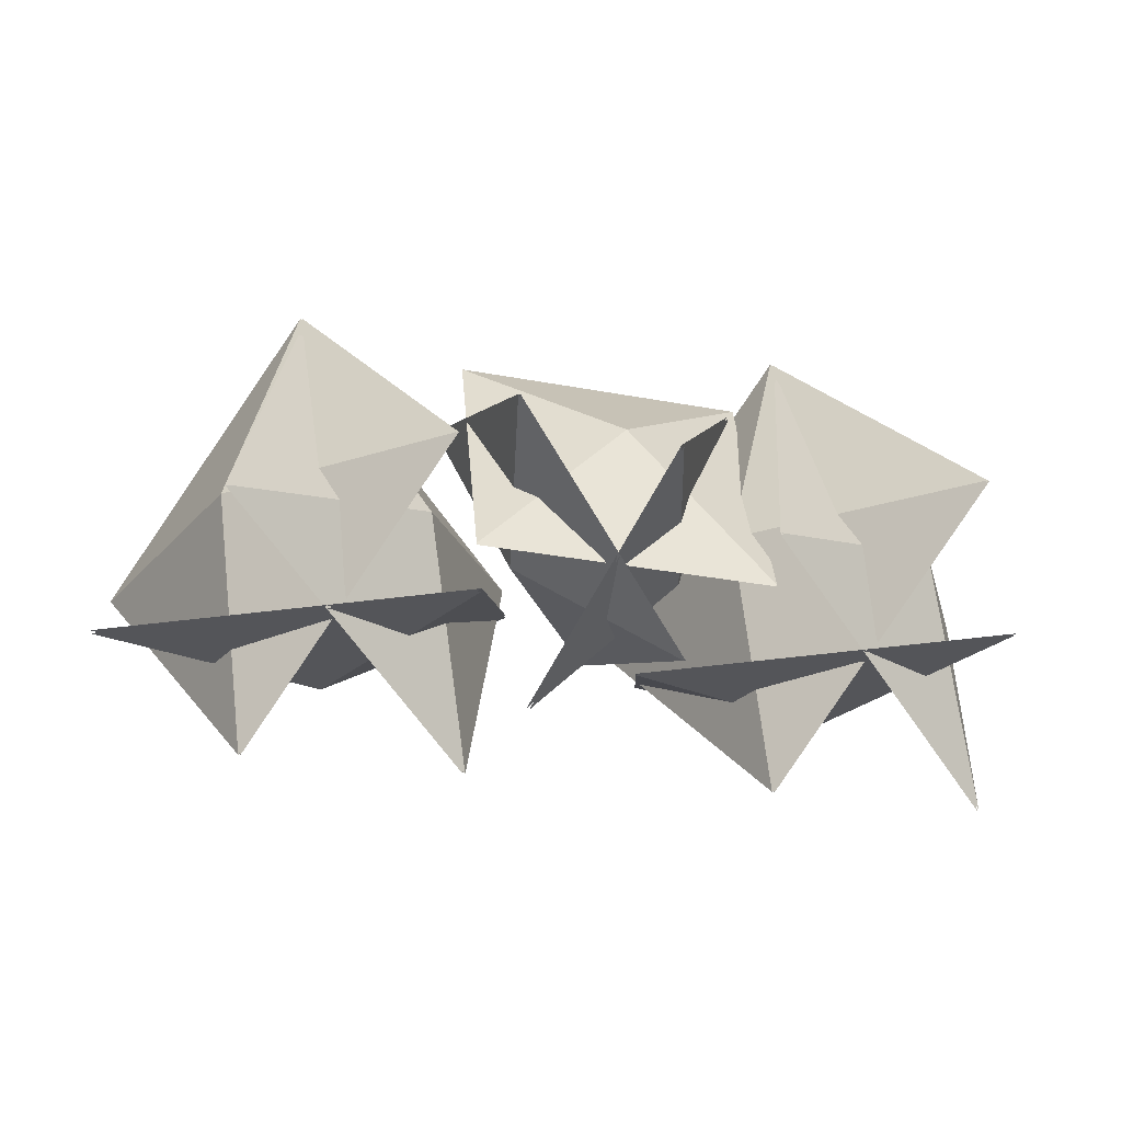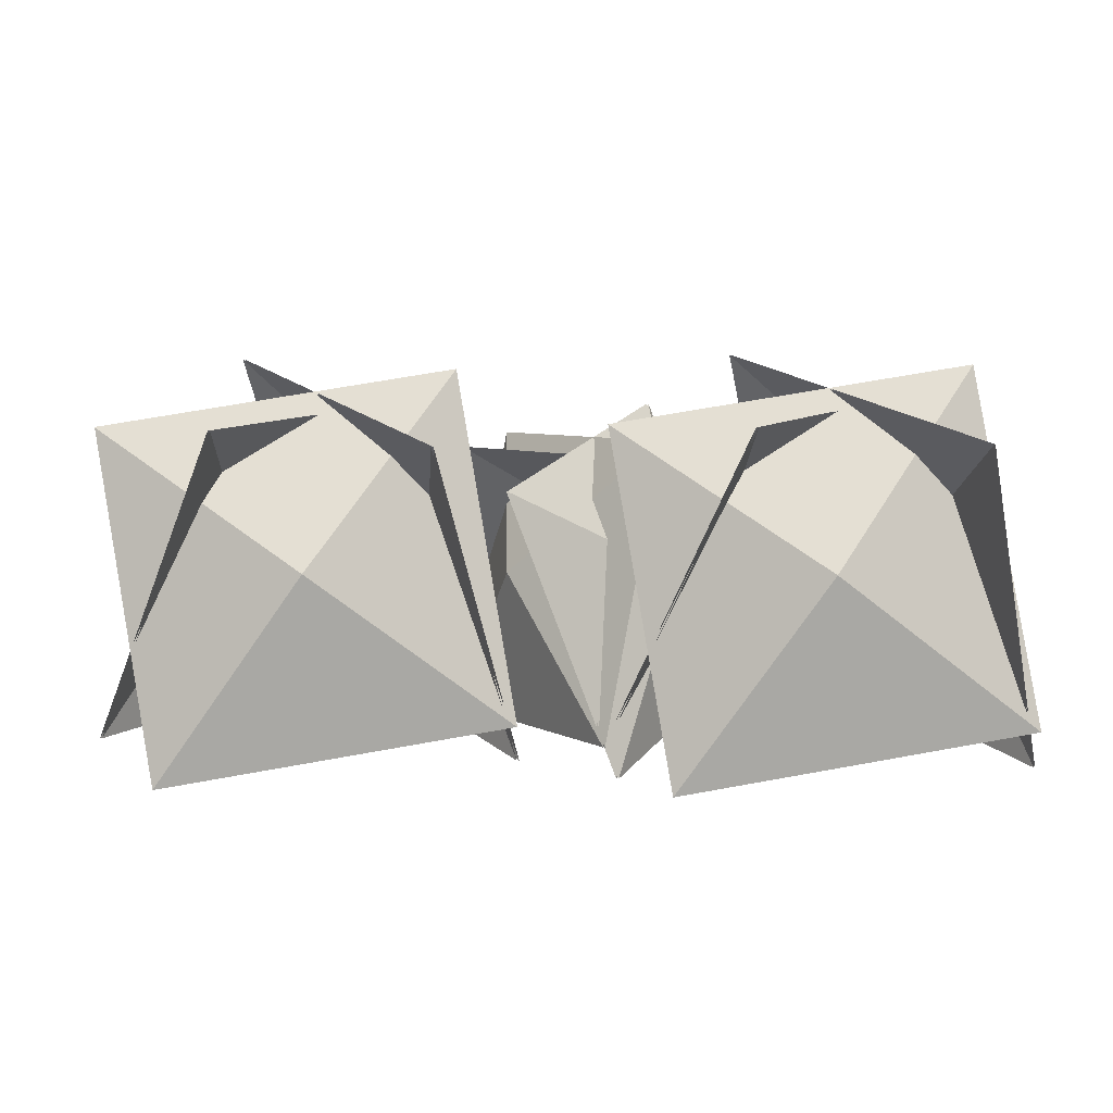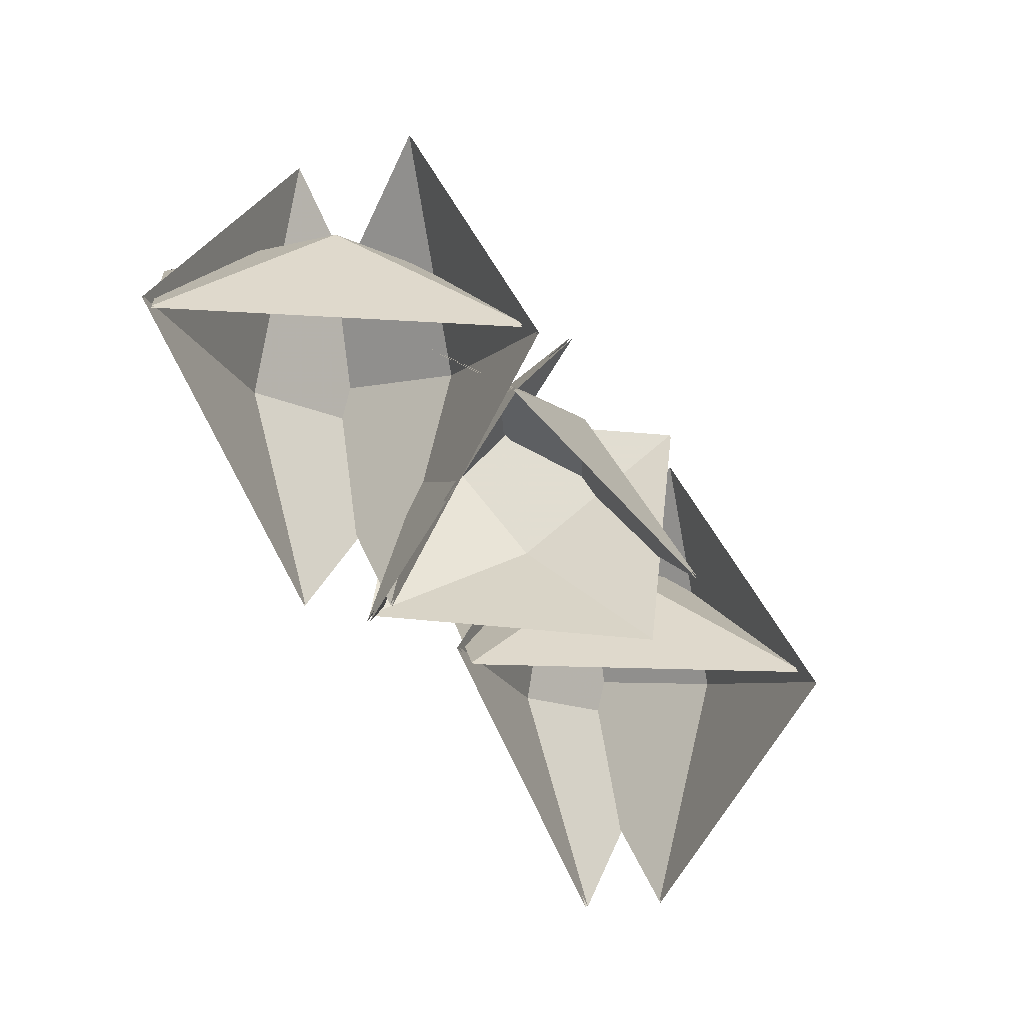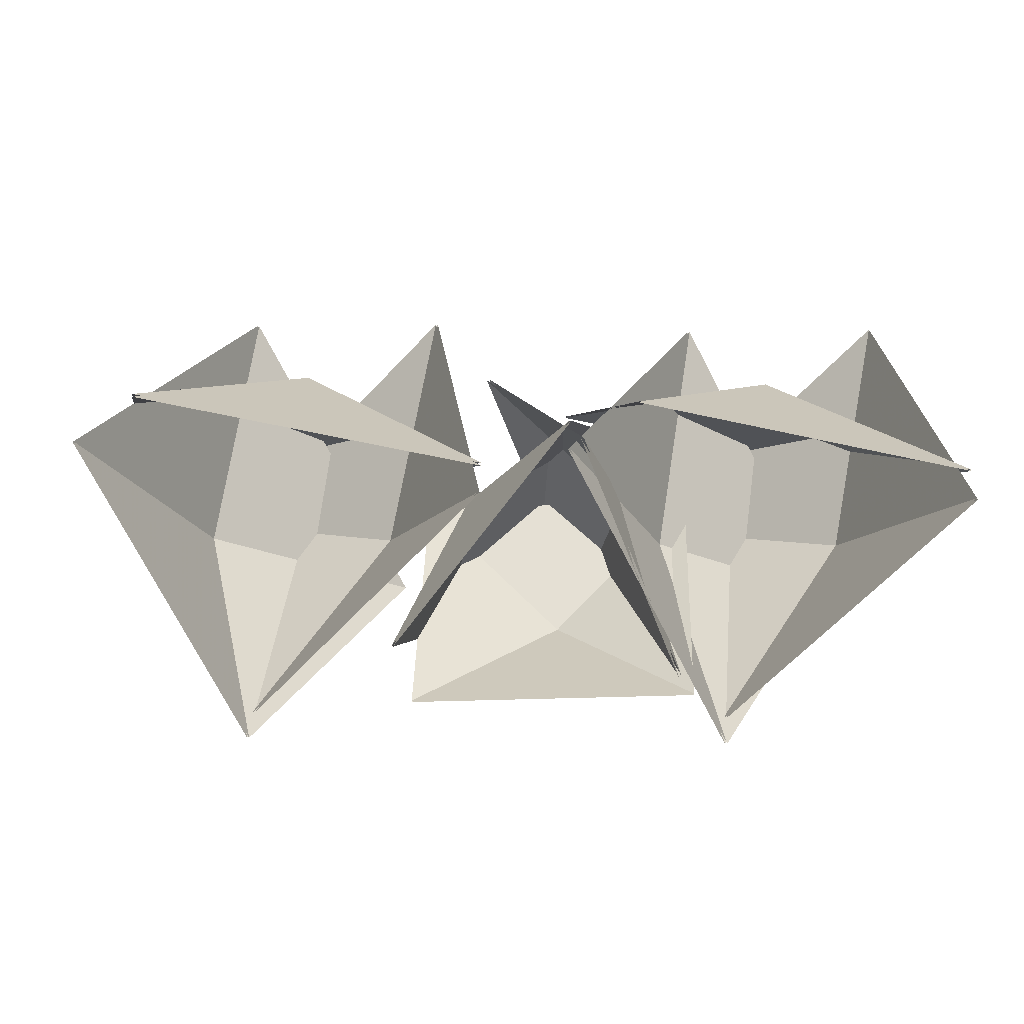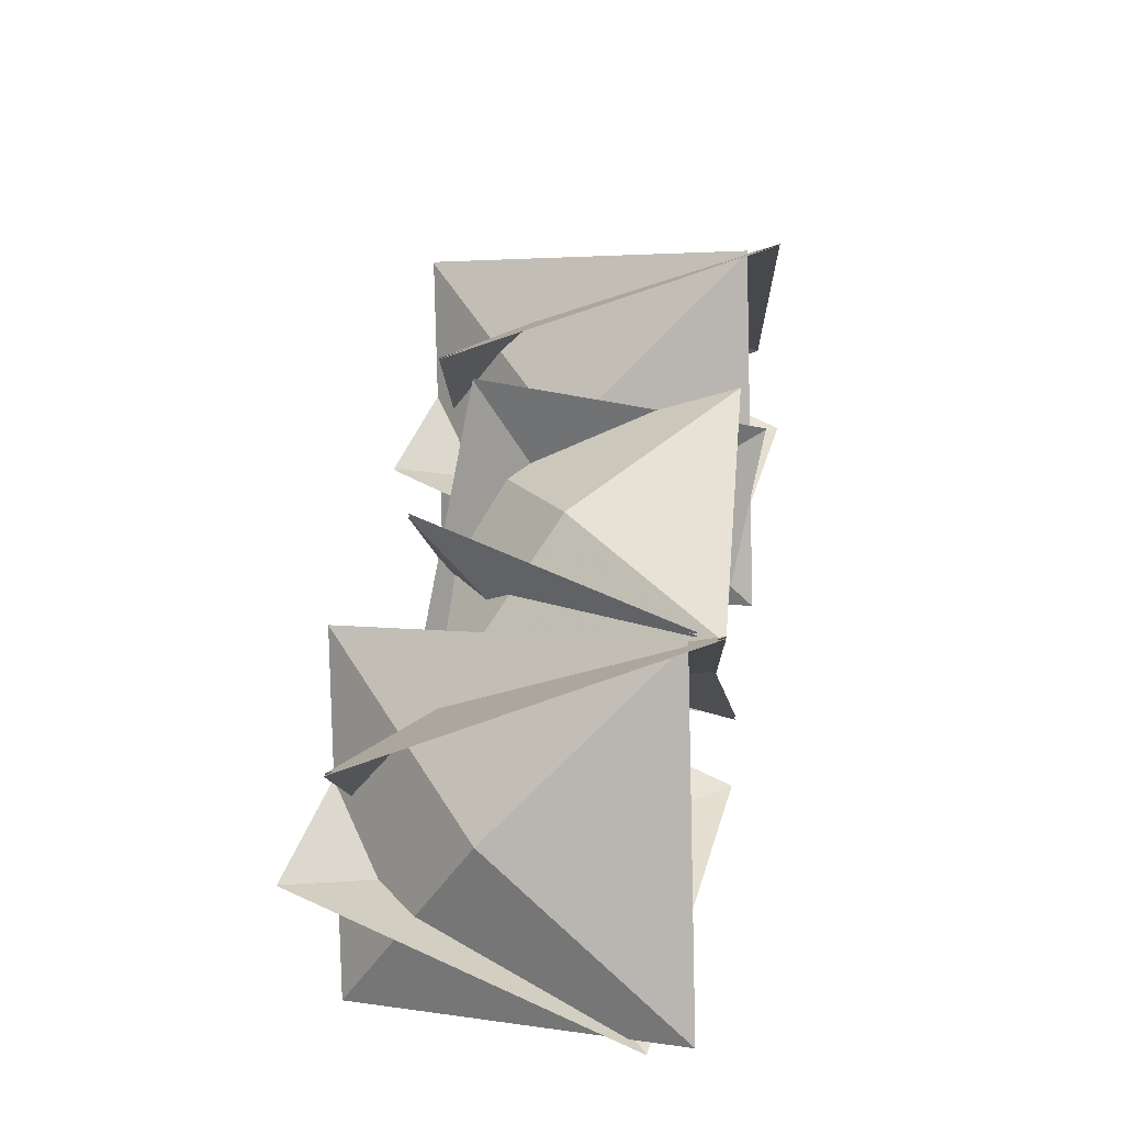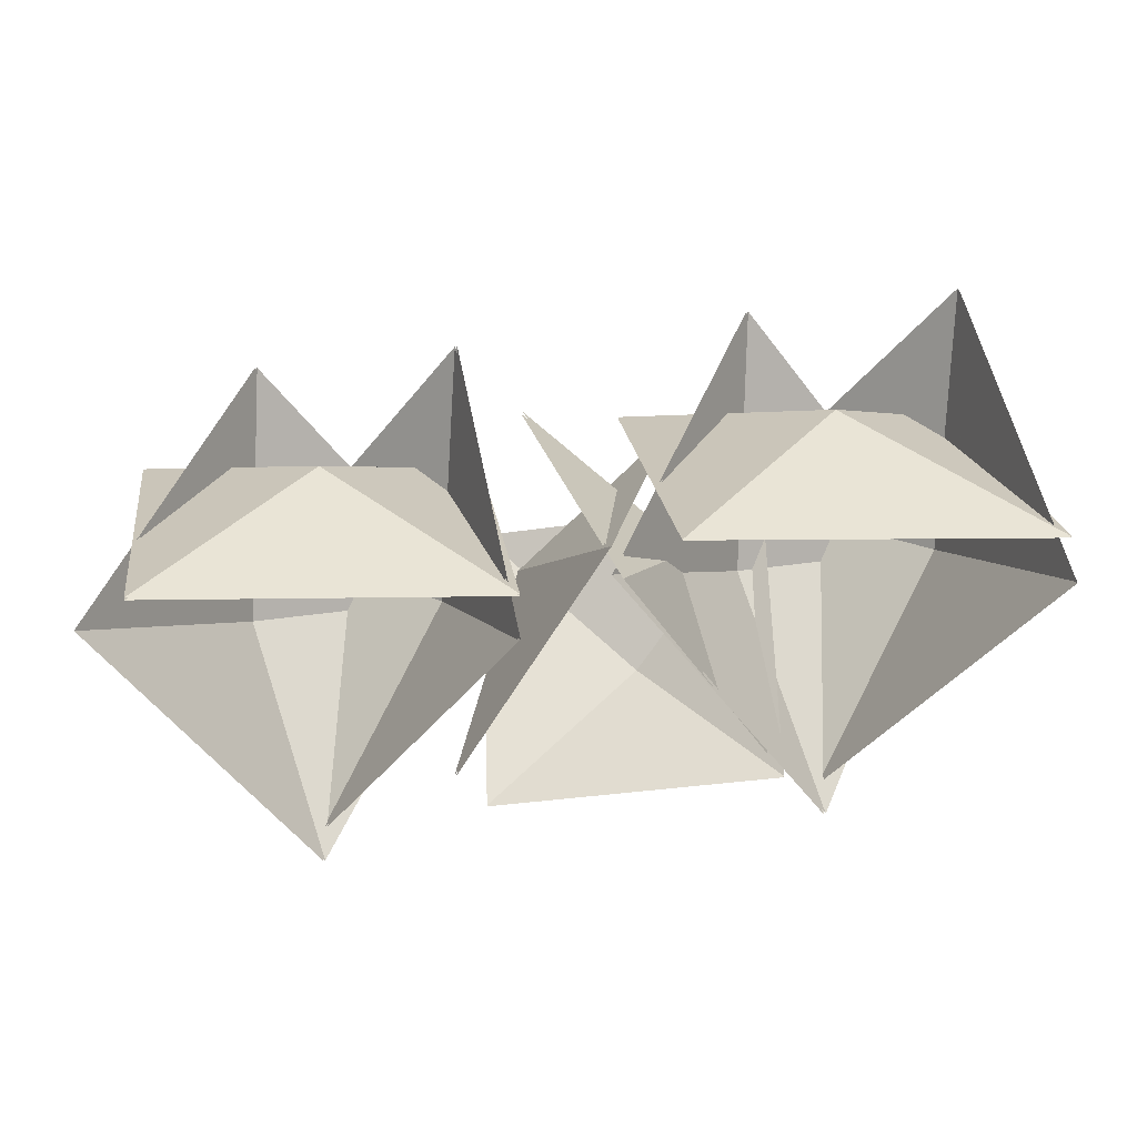
<metadata>
{"format":"obj","ext":"obj","renderer":"f3d","projection":"perspective","resolution":1024,"background":"white","views":[{"elev":11.9,"azim":-6.7,"up":"+Y"},{"elev":-76.0,"azim":1.5,"up":"+Y"},{"elev":-60.1,"azim":119.9,"up":"+Z"},{"elev":-73.3,"azim":-7.1,"up":"+Z"},{"elev":43.5,"azim":99.0,"up":"+Y"},{"elev":-50.7,"azim":1.4,"up":"+Z"}]}
</metadata>
<code>
g huodong_fuben_234_dimian_01_c
v -41.68 5.82 171.3
v -106.4 -53.3 95.75
v -18.77 -41.09 21.99
v -197.9 -11.42 152.8
v -174.9 -58.33 3.456
v -140.4 -62.25 159.3
v -146.6 34.26 95.69
v -202.4 -29.34 17.58
v -49.65 67.02 149.6
v -111.7 99.92 7.858
v -140.6 51.03 171.3
v -57.05 24.43 95.75
v -111.4 94.28 21.99
v -47.72 -75.71 152.8
v -18.5 -32.46 3.456
v 45.17 -32.28 144.5
v -22.1 -4.263 81.69
v 17.87 -66.01 20.4
v -22.64 79.33 129.1
v -49.94 45.61 4.989
v -40.75 18.18 134.5
v 29.78 56.72 81.65
v -37.75 76.5 16.73
v 88.47 -4.799 126.5
v 91.47 53.53 8.647
v 44.31 58.53 144.5
v 53.59 -13.74 81.69
v 87.16 51.7 20.4
v -18.58 -55.92 129.1
v 24.26 -62.75 4.989
v 179.5 -18.39 171.3
v 114.8 -77.51 95.75
v 202.4 -65.29 21.99
v 23.37 -35.63 152.8
v 46.27 -82.54 3.456
v 80.86 -86.45 159.3
v 74.66 10.05 95.69
v 18.77 -53.55 17.58
v 171.6 42.81 149.6
v 109.5 75.71 7.858
v 80.06 26.82 171.3
v 163.6 0.2193 95.75
v 109.3 70.08 21.99
v 172.9 -99.92 152.8
v 202.1 -56.66 3.456
v -141.6 51.03 171.3
v -112.4 94.28 21.99
v -58.1 24.43 95.75
v -48.77 -75.71 152.8
v -19.55 -32.46 3.456
v -139.4 -62.25 159.3
v -201.5 -29.34 17.58
v -145.6 34.26 95.69
v -48.69 67.02 149.6
v -110.8 99.92 7.858
v -41.68 7.092 171.3
v -18.77 -39.81 21.99
v -106.4 -52.03 95.75
v -197.9 -10.15 152.8
v -174.9 -57.06 3.456
v 46.02 -32.28 144.5
v 18.72 -66.01 20.4
v -21.24 -4.263 81.69
v -21.78 79.33 129.1
v -49.08 45.61 4.989
v -40.75 17.43 134.5
v -37.75 75.75 16.73
v 29.78 55.97 81.65
v 88.47 -5.547 126.5
v 91.47 52.78 8.647
v 43.24 59.27 144.5
v 86.09 52.43 20.4
v 52.52 -13.01 81.69
v -19.65 -55.18 129.1
v 23.2 -62.01 4.989
v 81.82 -86.78 159.3
v 19.73 -53.88 17.58
v 75.62 9.723 95.69
v 172.5 42.48 149.6
v 110.4 75.38 7.858
v 79.43 26.14 171.3
v 108.7 69.39 21.99
v 163 -0.4636 95.75
v 172.3 -100.6 152.8
v 201.5 -57.35 3.456
v 179.5 -17.83 171.3
v 202.4 -64.74 21.99
v 114.8 -76.96 95.75
v 23.37 -35.07 152.8
v 46.27 -81.98 3.456
f 1 2 3
f 1 4 2
f 5 3 2
f 4 5 2
f 6 7 8
f 6 9 7
f 10 8 7
f 9 10 7
f 11 12 13
f 11 14 12
f 15 13 12
f 14 15 12
f 16 17 18
f 16 19 17
f 20 18 17
f 19 20 17
f 21 22 23
f 21 24 22
f 25 23 22
f 24 25 22
f 26 27 28
f 26 29 27
f 30 28 27
f 29 30 27
f 31 32 33
f 31 34 32
f 35 33 32
f 34 35 32
f 36 37 38
f 36 39 37
f 40 38 37
f 39 40 37
f 41 42 43
f 41 44 42
f 45 43 42
f 44 45 42
f 46 47 48
f 46 48 49
f 50 48 47
f 49 48 50
f 51 52 53
f 51 53 54
f 55 53 52
f 54 53 55
f 56 57 58
f 56 58 59
f 60 58 57
f 59 58 60
f 61 62 63
f 61 63 64
f 65 63 62
f 64 63 65
f 66 67 68
f 66 68 69
f 70 68 67
f 69 68 70
f 71 72 73
f 71 73 74
f 75 73 72
f 74 73 75
f 76 77 78
f 76 78 79
f 80 78 77
f 79 78 80
f 81 82 83
f 81 83 84
f 85 83 82
f 84 83 85
f 86 87 88
f 86 88 89
f 90 88 87
f 89 88 90

</code>
